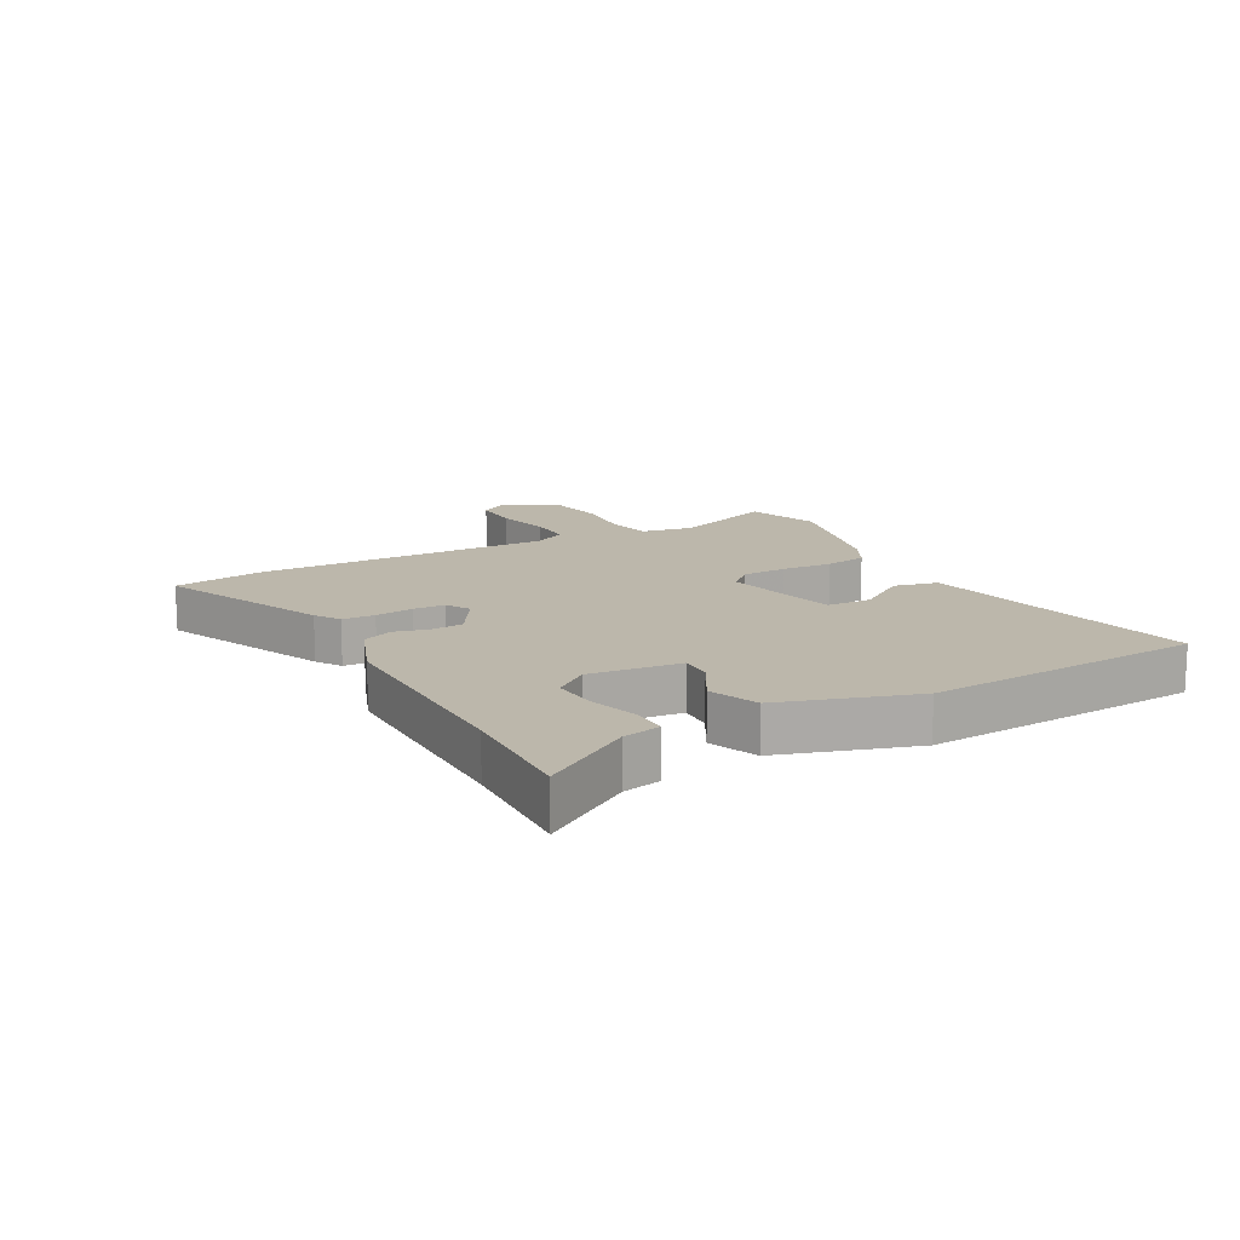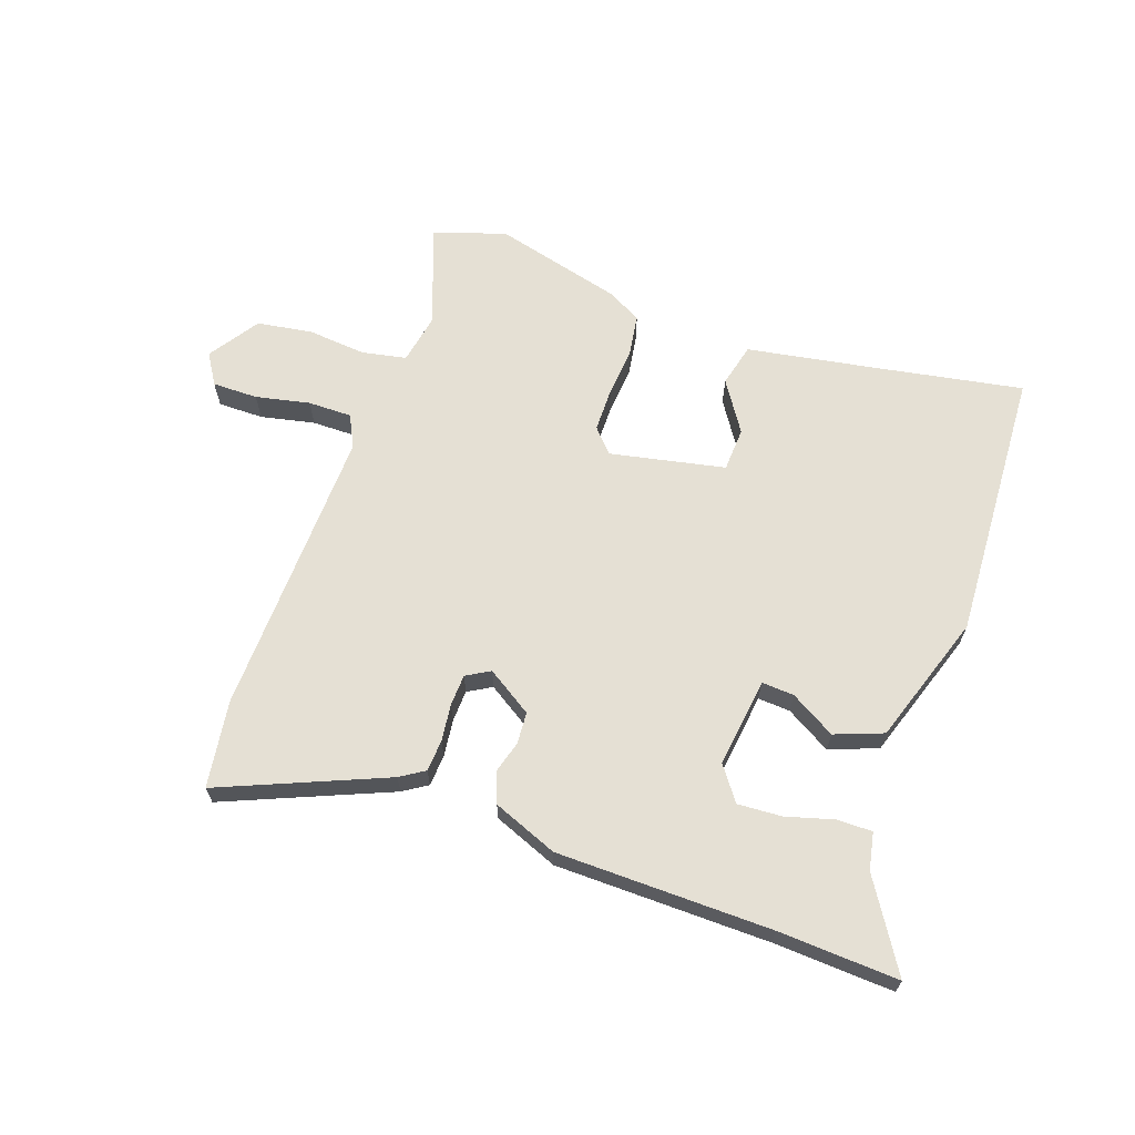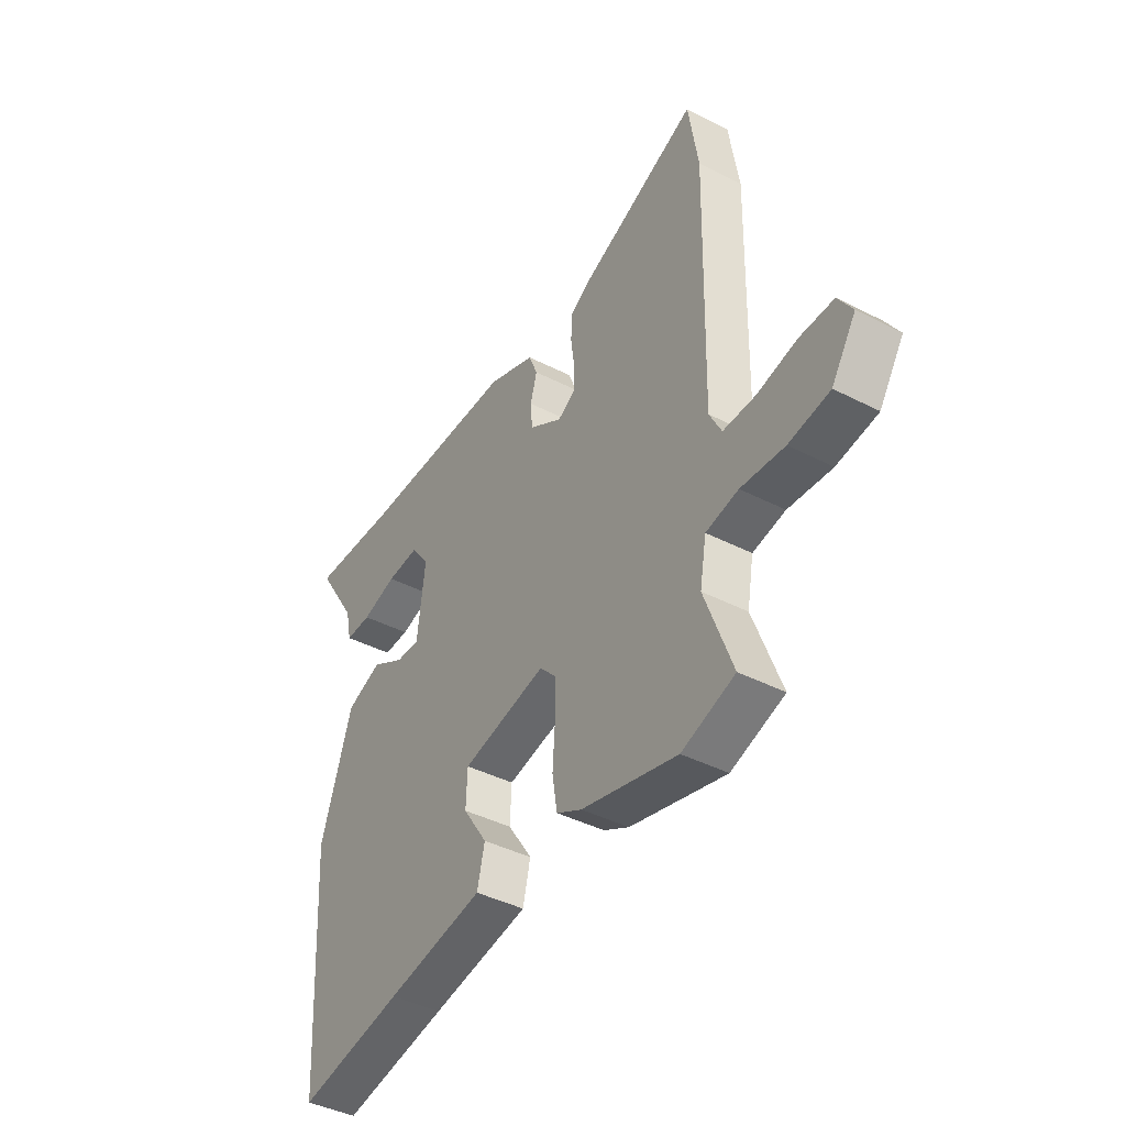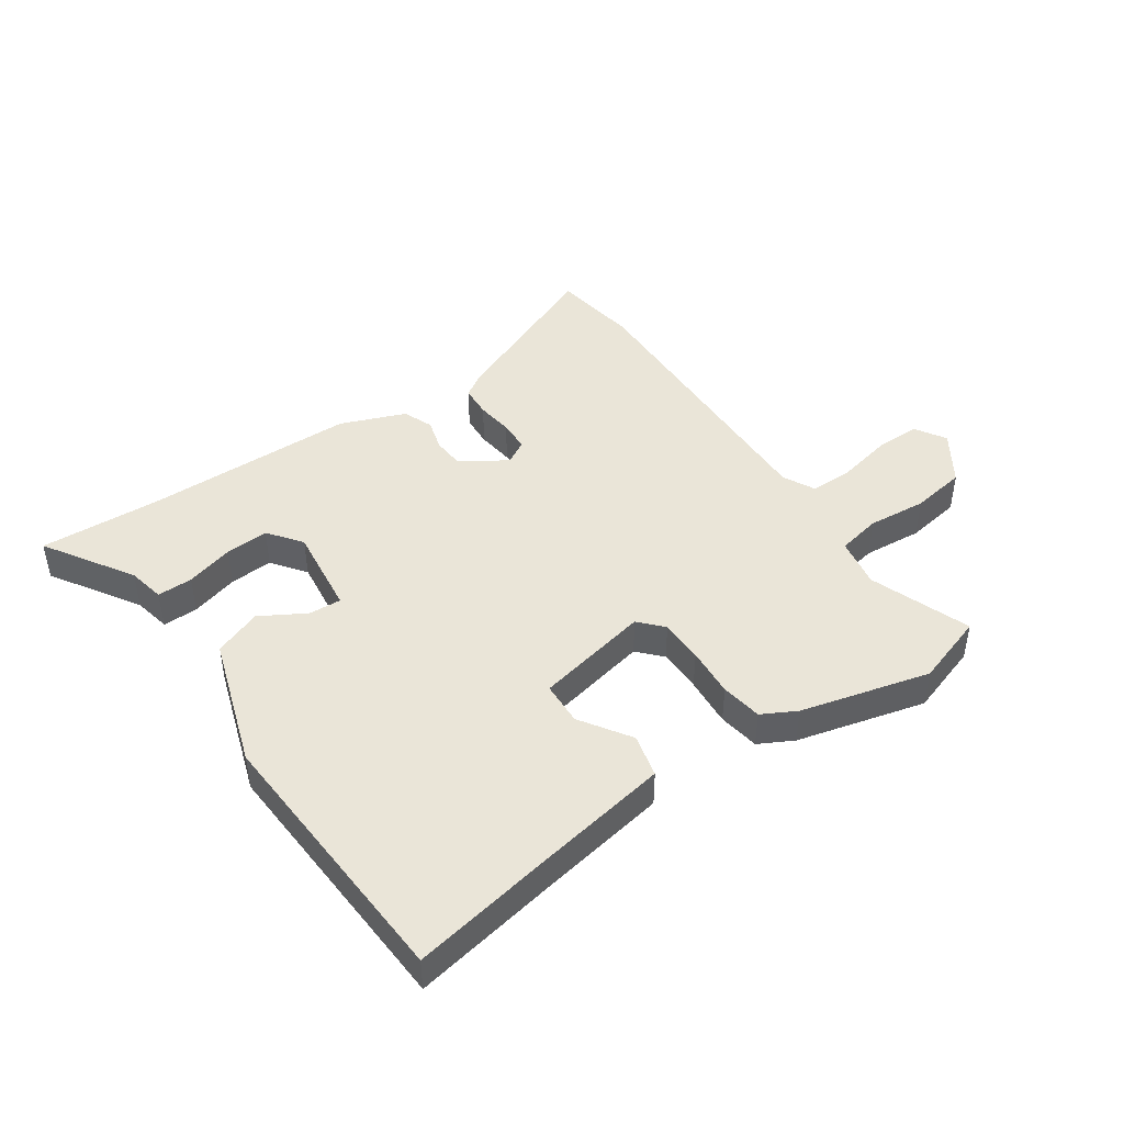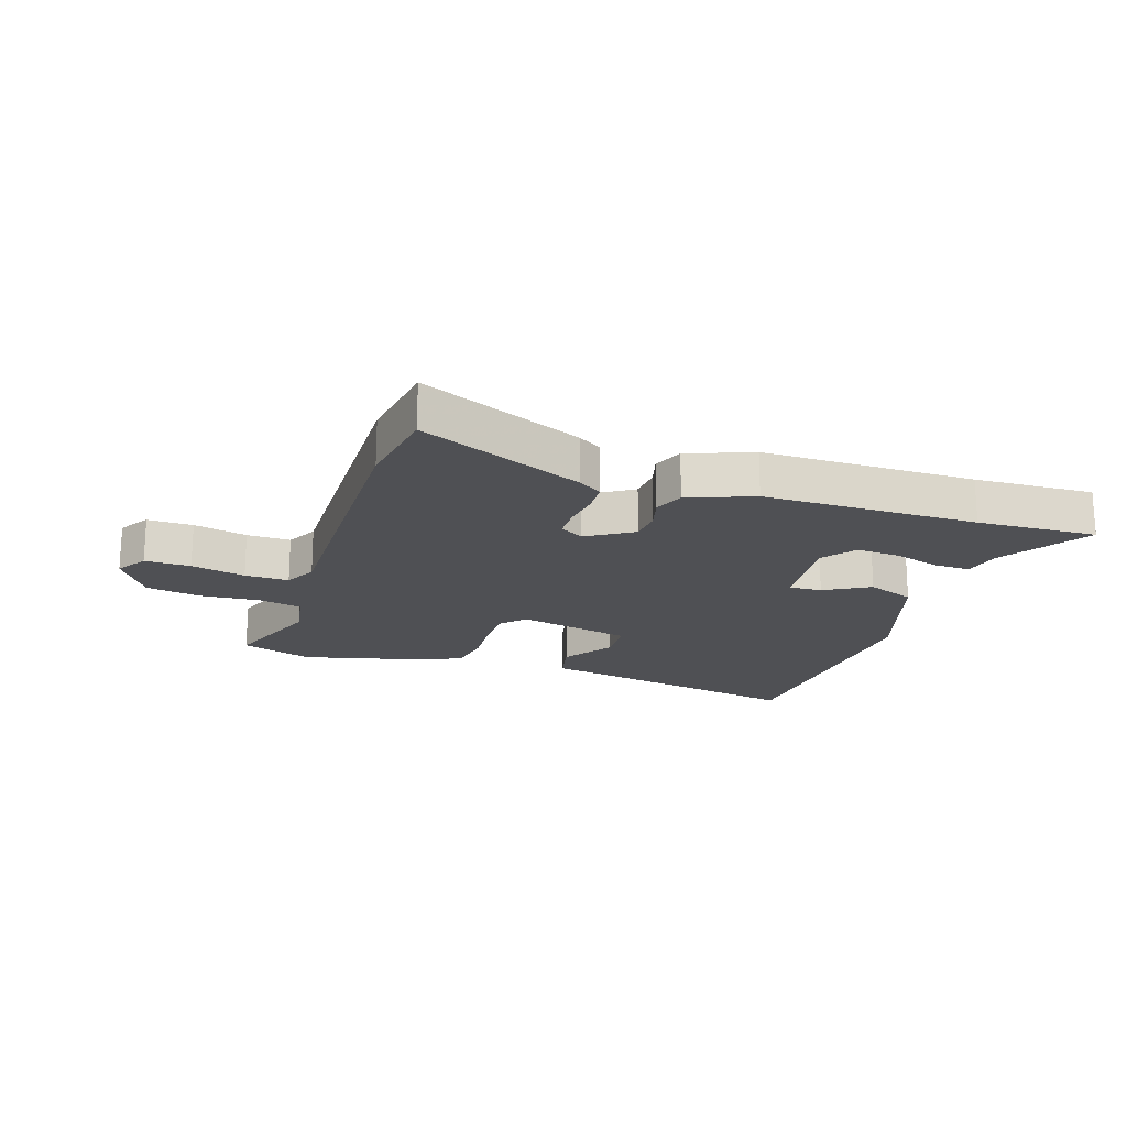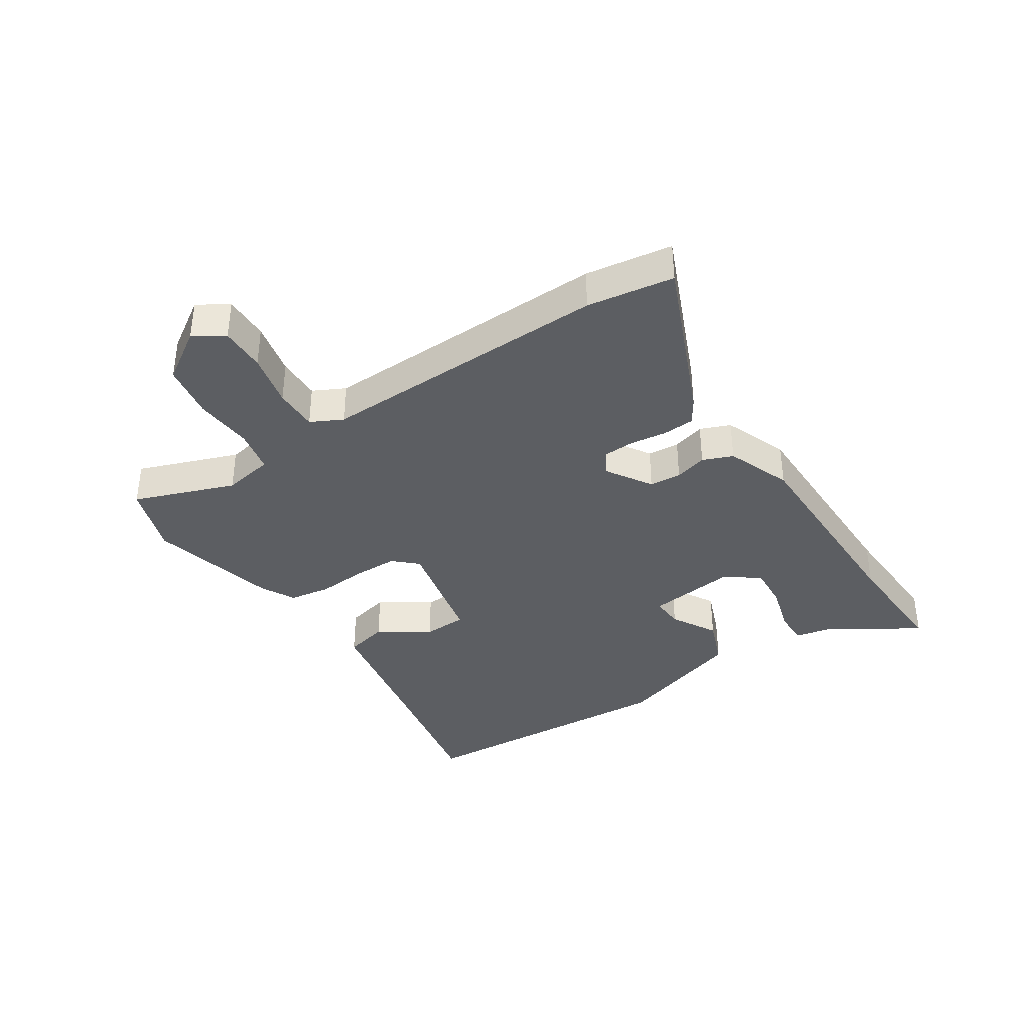
<metadata>
{"format":"obj","ext":"obj","renderer":"f3d","projection":"perspective","resolution":1024,"background":"white","views":[{"elev":14.5,"azim":60.9,"up":"+Y"},{"elev":65.4,"azim":19.8,"up":"+Y"},{"elev":-41.8,"azim":-121.8,"up":"+Z"},{"elev":45.0,"azim":145.7,"up":"+Y"},{"elev":-19.1,"azim":-18.4,"up":"+Y"},{"elev":-37.7,"azim":-56.8,"up":"+Y"}]}
</metadata>
<code>
v 0.411 0.07 0.496
v 0.611 0.07 0.505
v 0.518 0.07 0.359
v 0.505 0.07 0.297
v 0.446 0.07 0.298
v 0.367 0.07 0.321
v 0.294 0.07 0.326
v 0.252 0.07 0.27
v 0.27 0.07 0.121
v 0.324 0.07 0.124
v 0.399 0.07 0.167
v 0.479 0.07 0.136
v 0.55 0.07 -0.082
v 0.523 0.07 -0.537
v 0.284 0.07 -0.492
v 0.063 0.07 -0.452
v 0.046 0.07 -0.38
v 0.101 0.07 -0.297
v 0.098 0.07 -0.224
v -0.093 0.07 -0.183
v -0.129 0.07 -0.222
v -0.13 0.07 -0.295
v -0.124 0.07 -0.378
v -0.135 0.07 -0.447
v -0.192 0.07 -0.477
v -0.407 0.07 -0.531
v -0.526 0.07 -0.491
v -0.464 0.07 -0.323
v -0.479 0.07 -0.239
v -0.552 0.07 -0.224
v -0.65 0.07 -0.232
v -0.742 0.07 -0.217
v -0.797 0.07 -0.133
v -0.765 0.07 -0.082
v -0.689 0.07 -0.083
v -0.599 0.07 -0.103
v -0.526 0.07 -0.104
v -0.499 0.07 -0.051
v -0.51 0.07 0.435
v -0.488 0.07 0.58
v -0.215 0.07 0.463
v -0.175 0.07 0.437
v -0.172 0.07 0.384
v -0.18 0.07 0.322
v -0.178 0.07 0.27
v -0.139 0.07 0.247
v -0.063 0.07 0.295
v -0.059 0.07 0.348
v -0.074 0.07 0.402
v -0.054 0.07 0.452
v 0.054 0.07 0.494
v 0.411 0 0.496
v 0.611 0 0.505
v 0.518 0 0.359
v 0.505 0 0.297
v 0.446 0 0.298
v 0.367 0 0.321
v 0.294 0 0.326
v 0.252 0 0.27
v 0.27 0 0.121
v 0.324 0 0.124
v 0.399 0 0.167
v 0.479 0 0.136
v 0.55 0 -0.082
v 0.523 0 -0.537
v 0.284 0 -0.492
v 0.063 0 -0.452
v 0.046 0 -0.38
v 0.101 0 -0.297
v 0.098 0 -0.224
v -0.093 0 -0.183
v -0.129 0 -0.222
v -0.13 0 -0.295
v -0.124 0 -0.378
v -0.135 0 -0.447
v -0.192 0 -0.477
v -0.407 0 -0.531
v -0.526 0 -0.491
v -0.464 0 -0.323
v -0.479 0 -0.239
v -0.552 0 -0.224
v -0.65 0 -0.232
v -0.742 0 -0.217
v -0.797 0 -0.133
v -0.765 0 -0.082
v -0.689 0 -0.083
v -0.599 0 -0.103
v -0.526 0 -0.104
v -0.499 0 -0.051
v -0.51 0 0.435
v -0.488 0 0.58
v -0.215 0 0.463
v -0.175 0 0.437
v -0.172 0 0.384
v -0.18 0 0.322
v -0.178 0 0.27
v -0.139 0 0.247
v -0.063 0 0.295
v -0.059 0 0.348
v -0.074 0 0.402
v -0.054 0 0.452
v 0.054 0 0.494
f 48 49 50 51
f 47 48 51 1
f 46 47 1 2
f 41 42 43 44
f 41 44 45
f 38 39 40 41
f 37 38 41 45
f 33 34 35 36
f 33 36 37
f 30 31 32 33
f 29 30 33 37
f 25 26 27 28
f 25 28 29
f 22 23 24 25
f 21 22 25 29
f 20 21 29 37
f 15 16 17 18
f 15 18 19
f 14 15 19
f 13 14 19
f 10 11 12 13
f 9 10 13 19
f 8 9 19 20
f 3 4 5 6
f 3 6 7
f 2 3 7
f 46 2 7
f 20 37 45 46
f 7 8 20 46
f 102 101 100 99
f 52 102 99 98
f 53 52 98 97
f 95 94 93 92
f 96 95 92
f 92 91 90 89
f 96 92 89 88
f 87 86 85 84
f 88 87 84
f 84 83 82 81
f 88 84 81 80
f 79 78 77 76
f 80 79 76
f 76 75 74 73
f 80 76 73 72
f 88 80 72 71
f 69 68 67 66
f 70 69 66
f 70 66 65
f 70 65 64
f 64 63 62 61
f 70 64 61 60
f 71 70 60 59
f 57 56 55 54
f 58 57 54
f 58 54 53
f 58 53 97
f 97 96 88 71
f 97 71 59 58
f 1 52 53 2
f 2 53 54 3
f 3 54 55 4
f 4 55 56 5
f 5 56 57 6
f 6 57 58 7
f 7 58 59 8
f 8 59 60 9
f 9 60 61 10
f 10 61 62 11
f 11 62 63 12
f 12 63 64 13
f 13 64 65 14
f 14 65 66 15
f 15 66 67 16
f 16 67 68 17
f 17 68 69 18
f 18 69 70 19
f 19 70 71 20
f 20 71 72 21
f 21 72 73 22
f 22 73 74 23
f 23 74 75 24
f 24 75 76 25
f 25 76 77 26
f 26 77 78 27
f 27 78 79 28
f 28 79 80 29
f 29 80 81 30
f 30 81 82 31
f 31 82 83 32
f 32 83 84 33
f 33 84 85 34
f 34 85 86 35
f 35 86 87 36
f 36 87 88 37
f 37 88 89 38
f 38 89 90 39
f 39 90 91 40
f 40 91 92 41
f 41 92 93 42
f 42 93 94 43
f 43 94 95 44
f 44 95 96 45
f 45 96 97 46
f 46 97 98 47
f 47 98 99 48
f 48 99 100 49
f 49 100 101 50
f 50 101 102 51
f 51 102 52 1

</code>
